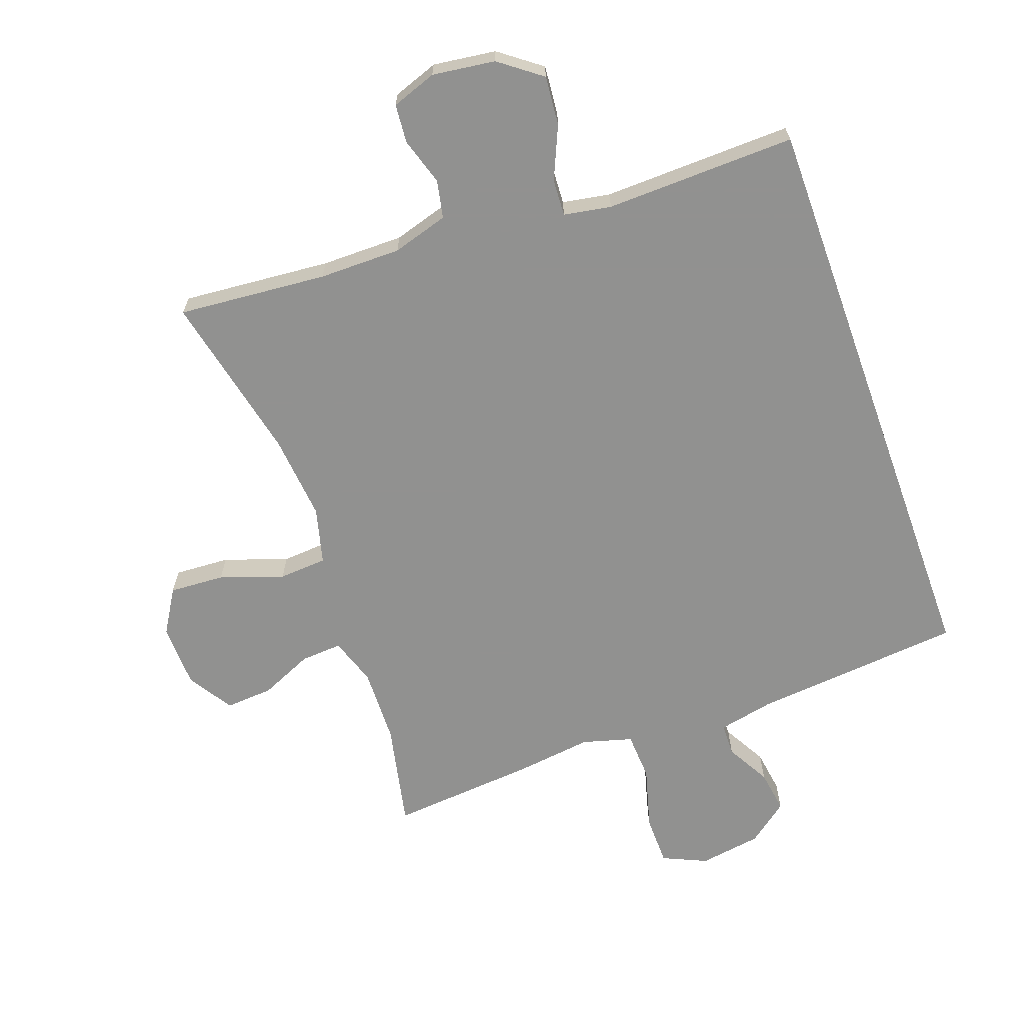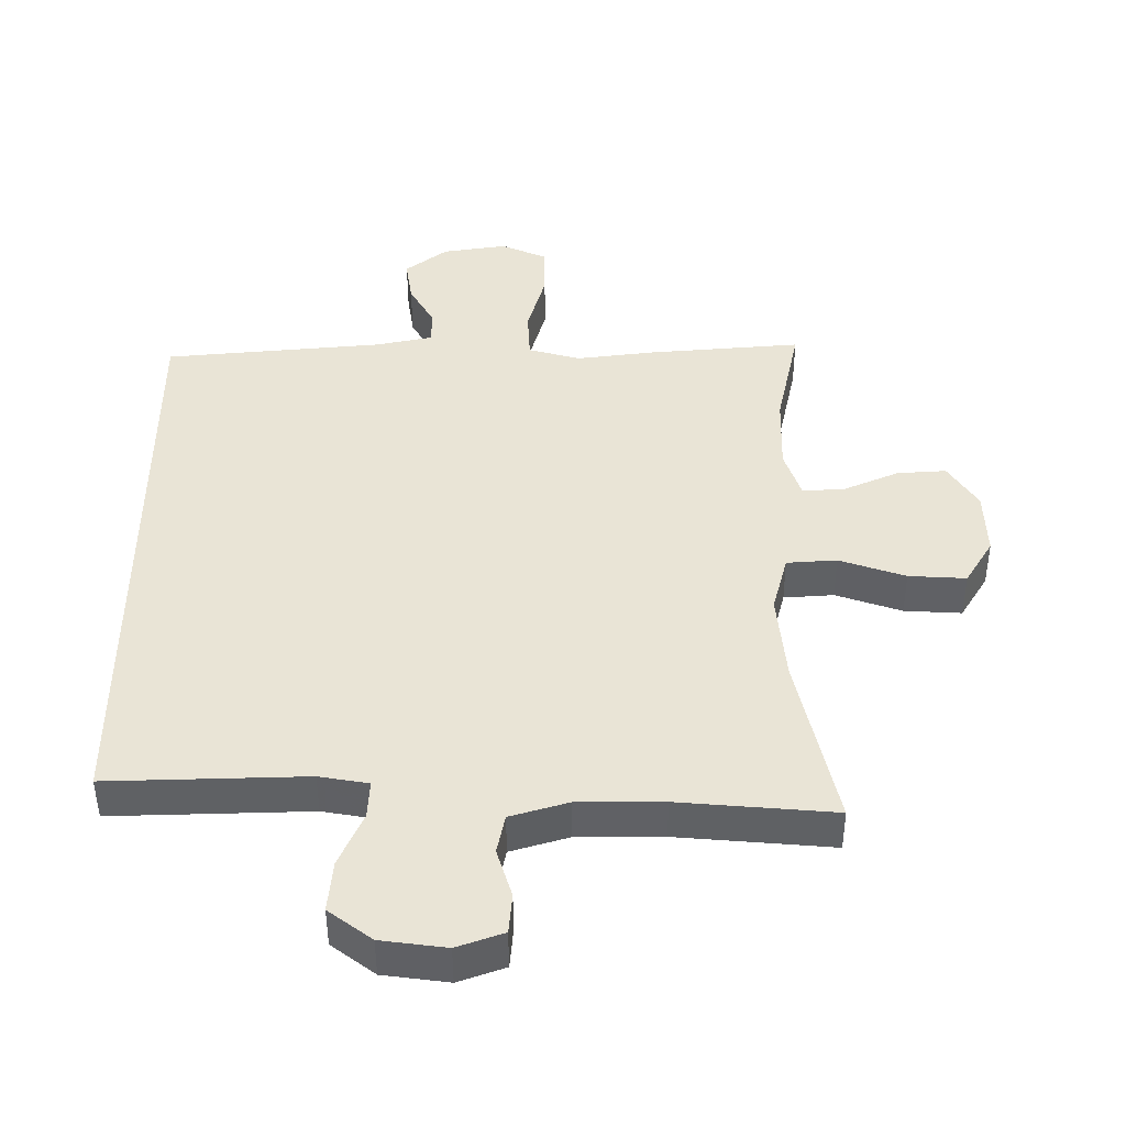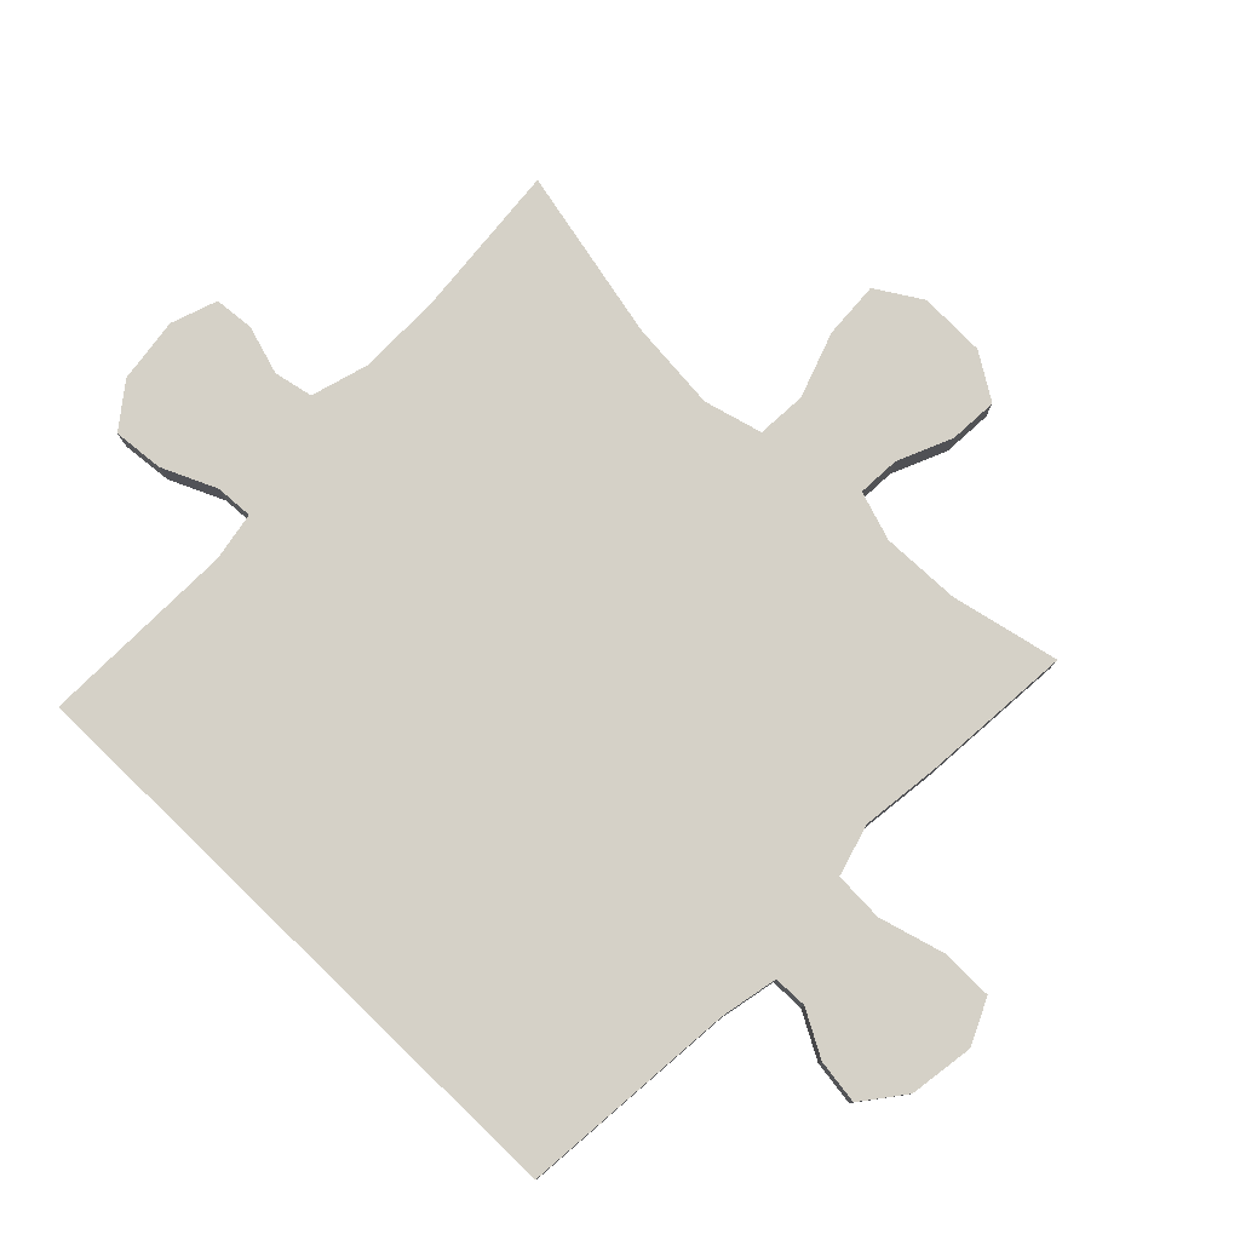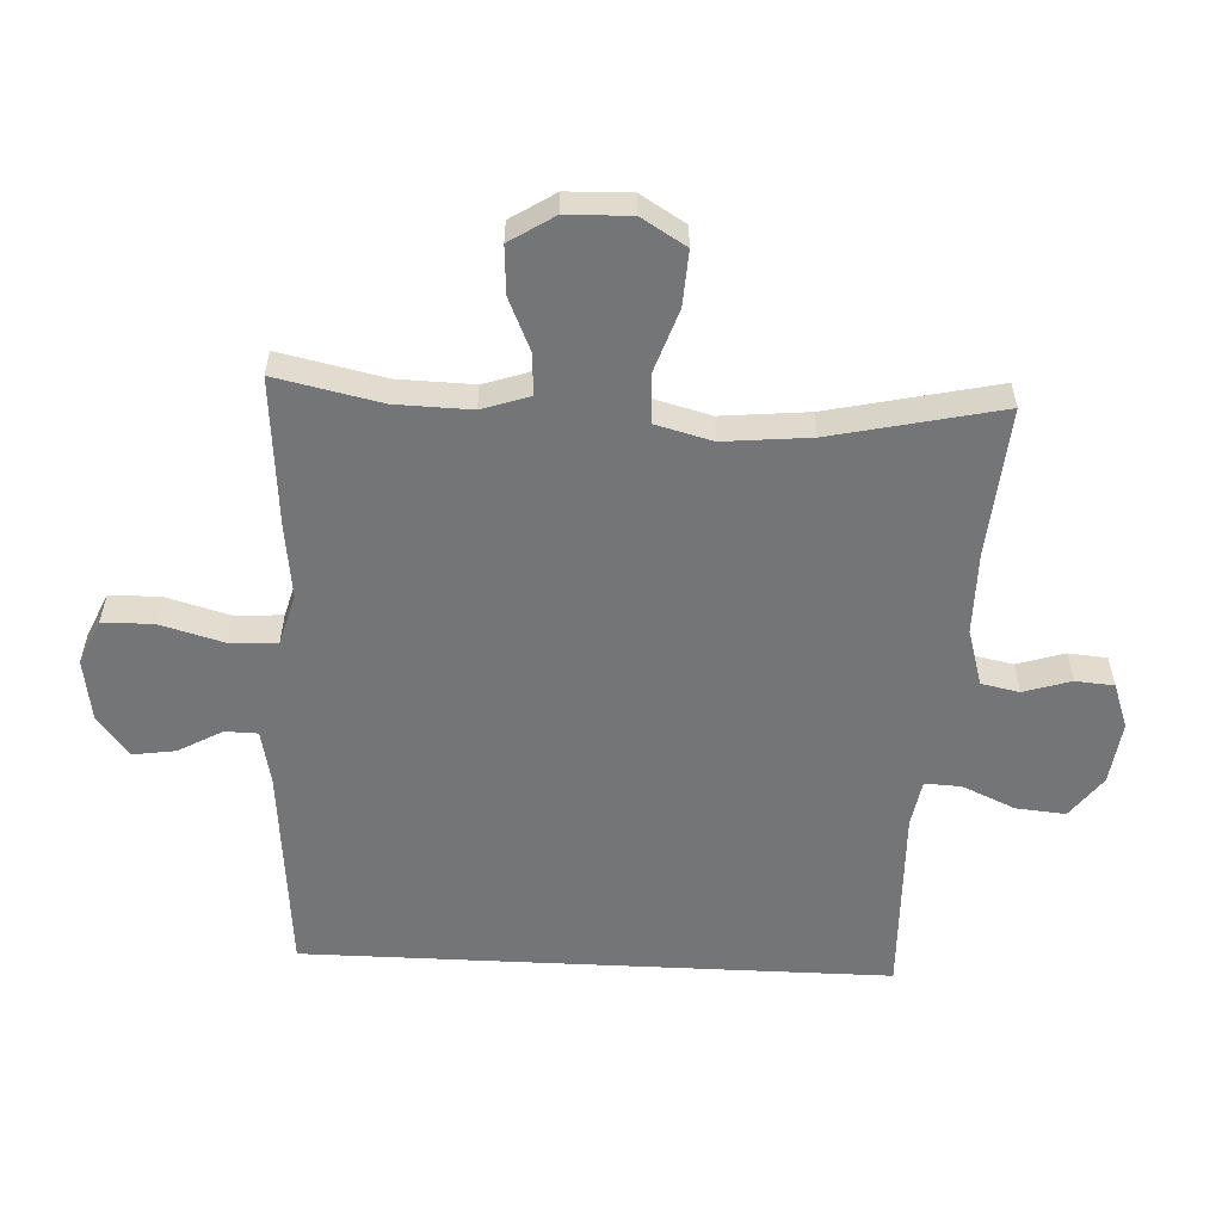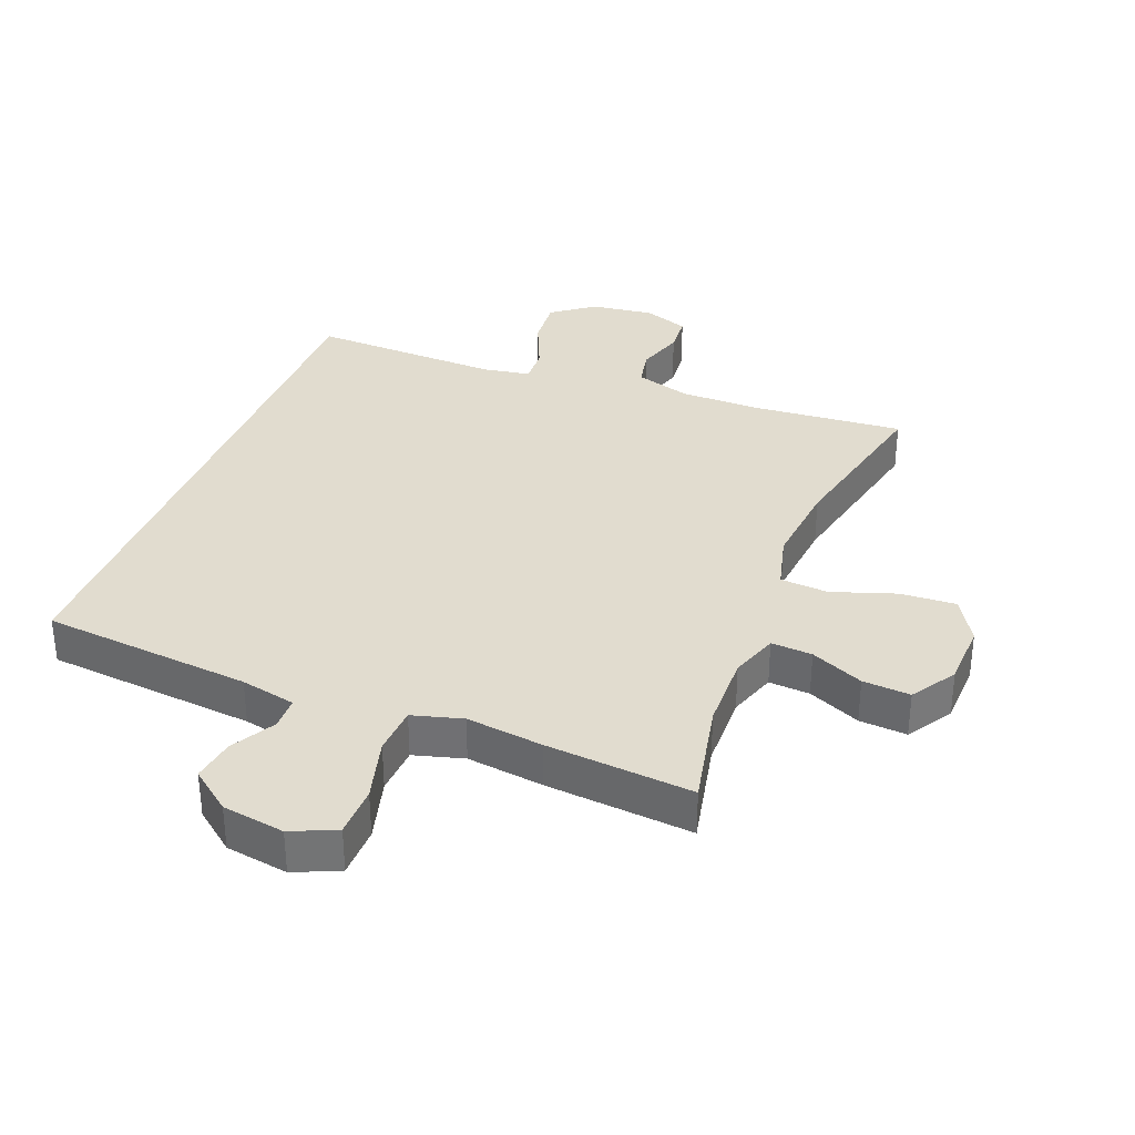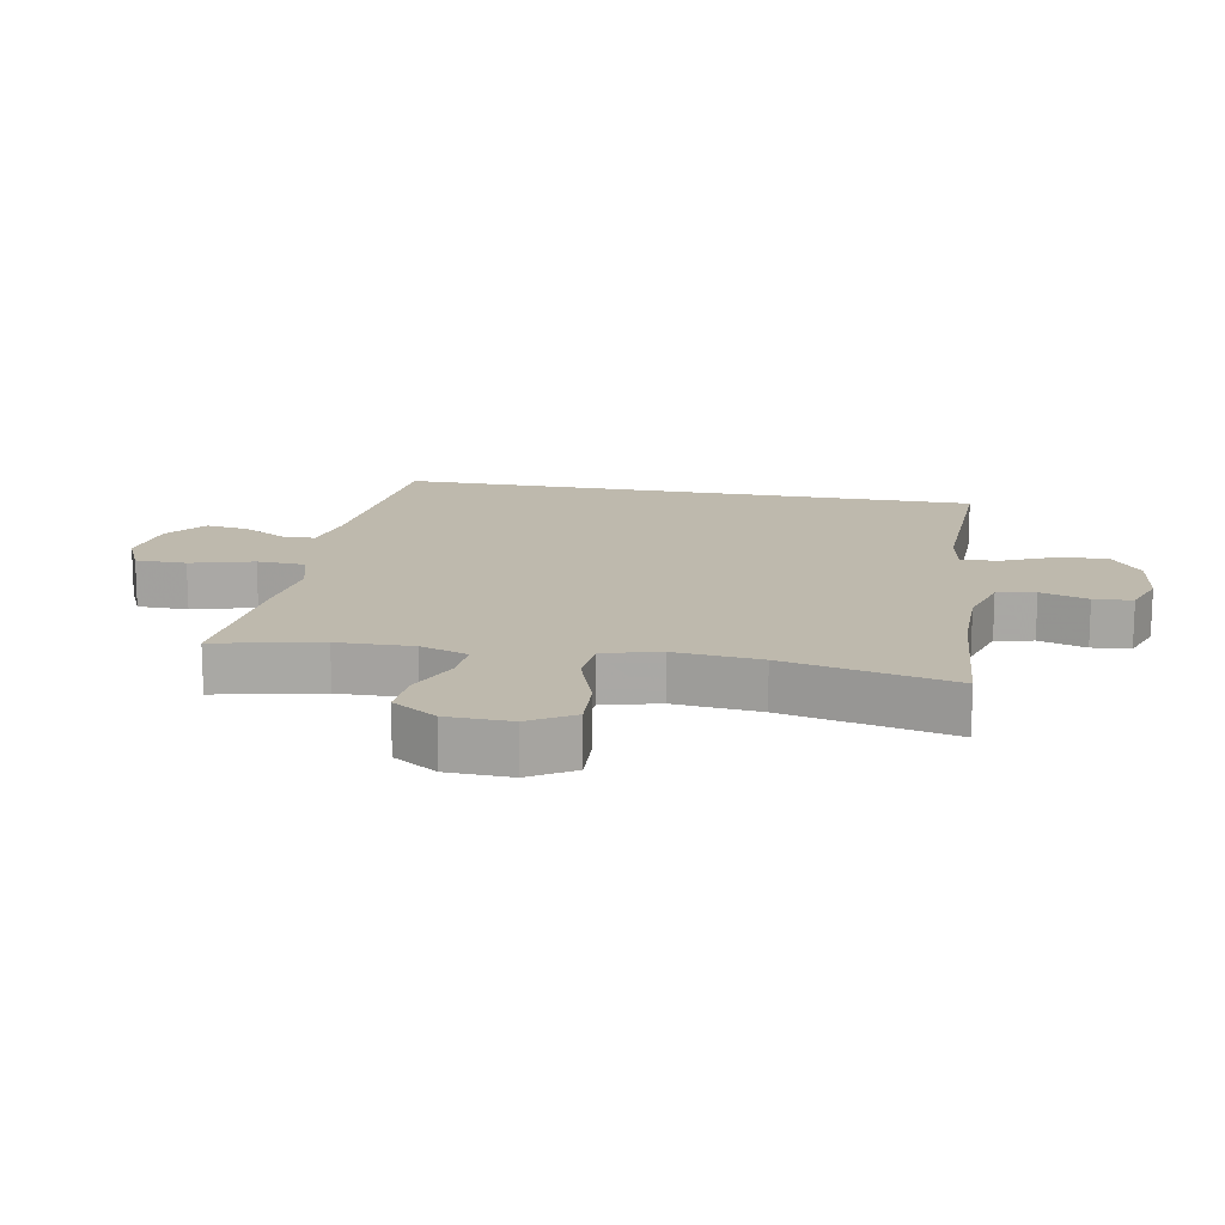
<metadata>
{"format":"obj","ext":"obj","renderer":"f3d","projection":"perspective","resolution":1024,"background":"white","views":[{"elev":-66.0,"azim":-160.2,"up":"+Y"},{"elev":-47.2,"azim":0.2,"up":"+Z"},{"elev":78.9,"azim":-46.0,"up":"+Y"},{"elev":-56.5,"azim":87.2,"up":"+Y"},{"elev":34.2,"azim":21.5,"up":"+Y"},{"elev":15.3,"azim":100.5,"up":"+Y"}]}
</metadata>
<code>
v -0.5 0.07 -0.441
v -0.5 0.07 0.473
v -0.172 0.07 0.503
v -0.086 0.07 0.521
v -0.085 0.07 0.572
v -0.123 0.07 0.64
v -0.133 0.07 0.707
v -0.07 0.07 0.756
v 0.027 0.07 0.771
v 0.096 0.07 0.74
v 0.097 0.07 0.661
v 0.07 0.07 0.563
v 0.074 0.07 0.488
v 0.152 0.07 0.466
v 0.271 0.07 0.481
v 0.5 0.07 0.5
v 0.465 0.07 0.336
v 0.462 0.07 0.218
v 0.487 0.07 0.144
v 0.551 0.07 0.148
v 0.633 0.07 0.184
v 0.707 0.07 0.189
v 0.751 0.07 0.12
v 0.754 0.07 0.02
v 0.712 0.07 -0.049
v 0.626 0.07 -0.044
v 0.527 0.07 -0.01
v 0.452 0.07 -0.015
v 0.429 0.07 -0.103
v 0.442 0.07 -0.238
v 0.5 0.07 -0.5
v 0.267 0.07 -0.48
v 0.139 0.07 -0.48
v 0.052 0.07 -0.506
v 0.04 0.07 -0.565
v 0.063 0.07 -0.639
v 0.058 0.07 -0.699
v -0.012 0.07 -0.724
v -0.11 0.07 -0.711
v -0.175 0.07 -0.662
v -0.168 0.07 -0.585
v -0.132 0.07 -0.503
v -0.129 0.07 -0.446
v -0.203 0.07 -0.433
v -0.5 0 -0.441
v -0.5 0 0.473
v -0.172 0 0.503
v -0.086 0 0.521
v -0.085 0 0.572
v -0.123 0 0.64
v -0.133 0 0.707
v -0.07 0 0.756
v 0.027 0 0.771
v 0.096 0 0.74
v 0.097 0 0.661
v 0.07 0 0.563
v 0.074 0 0.488
v 0.152 0 0.466
v 0.271 0 0.481
v 0.5 0 0.5
v 0.465 0 0.336
v 0.462 0 0.218
v 0.487 0 0.144
v 0.551 0 0.148
v 0.633 0 0.184
v 0.707 0 0.189
v 0.751 0 0.12
v 0.754 0 0.02
v 0.712 0 -0.049
v 0.626 0 -0.044
v 0.527 0 -0.01
v 0.452 0 -0.015
v 0.429 0 -0.103
v 0.442 0 -0.238
v 0.5 0 -0.5
v 0.267 0 -0.48
v 0.139 0 -0.48
v 0.052 0 -0.506
v 0.04 0 -0.565
v 0.063 0 -0.639
v 0.058 0 -0.699
v -0.012 0 -0.724
v -0.11 0 -0.711
v -0.175 0 -0.662
v -0.168 0 -0.585
v -0.132 0 -0.503
v -0.129 0 -0.446
v -0.203 0 -0.433
f 40 41 42
f 39 40 42
f 38 39 42
f 37 38 42
f 36 37 42
f 35 36 42
f 34 35 42 43
f 33 34 43
f 32 33 43 44
f 30 31 32 44
f 25 26 27
f 24 25 27
f 23 24 27
f 22 23 27
f 21 22 27
f 20 21 27
f 19 20 27 28
f 18 19 28 29
f 14 15 16 17
f 17 18 29
f 14 17 29
f 13 14 29
f 10 11 12
f 9 10 12
f 8 9 12
f 7 8 12
f 6 7 12
f 5 6 12
f 4 5 12 13
f 30 44 1
f 29 30 1
f 13 29 1
f 4 13 1
f 3 4 1
f 1 2 3
f 86 85 84
f 86 84 83
f 86 83 82
f 86 82 81
f 86 81 80
f 86 80 79
f 87 86 79 78
f 87 78 77
f 88 87 77 76
f 88 76 75 74
f 71 70 69
f 71 69 68
f 71 68 67
f 71 67 66
f 71 66 65
f 71 65 64
f 72 71 64 63
f 73 72 63 62
f 61 60 59 58
f 73 62 61
f 73 61 58
f 73 58 57
f 56 55 54
f 56 54 53
f 56 53 52
f 56 52 51
f 56 51 50
f 56 50 49
f 57 56 49 48
f 45 88 74
f 45 74 73
f 45 73 57
f 45 57 48
f 45 48 47
f 47 46 45
f 1 45 46 2
f 2 46 47 3
f 3 47 48 4
f 4 48 49 5
f 5 49 50 6
f 6 50 51 7
f 7 51 52 8
f 8 52 53 9
f 9 53 54 10
f 10 54 55 11
f 11 55 56 12
f 12 56 57 13
f 13 57 58 14
f 14 58 59 15
f 15 59 60 16
f 16 60 61 17
f 17 61 62 18
f 18 62 63 19
f 19 63 64 20
f 20 64 65 21
f 21 65 66 22
f 22 66 67 23
f 23 67 68 24
f 24 68 69 25
f 25 69 70 26
f 26 70 71 27
f 27 71 72 28
f 28 72 73 29
f 29 73 74 30
f 30 74 75 31
f 31 75 76 32
f 32 76 77 33
f 33 77 78 34
f 34 78 79 35
f 35 79 80 36
f 36 80 81 37
f 37 81 82 38
f 38 82 83 39
f 39 83 84 40
f 40 84 85 41
f 41 85 86 42
f 42 86 87 43
f 43 87 88 44
f 44 88 45 1

</code>
